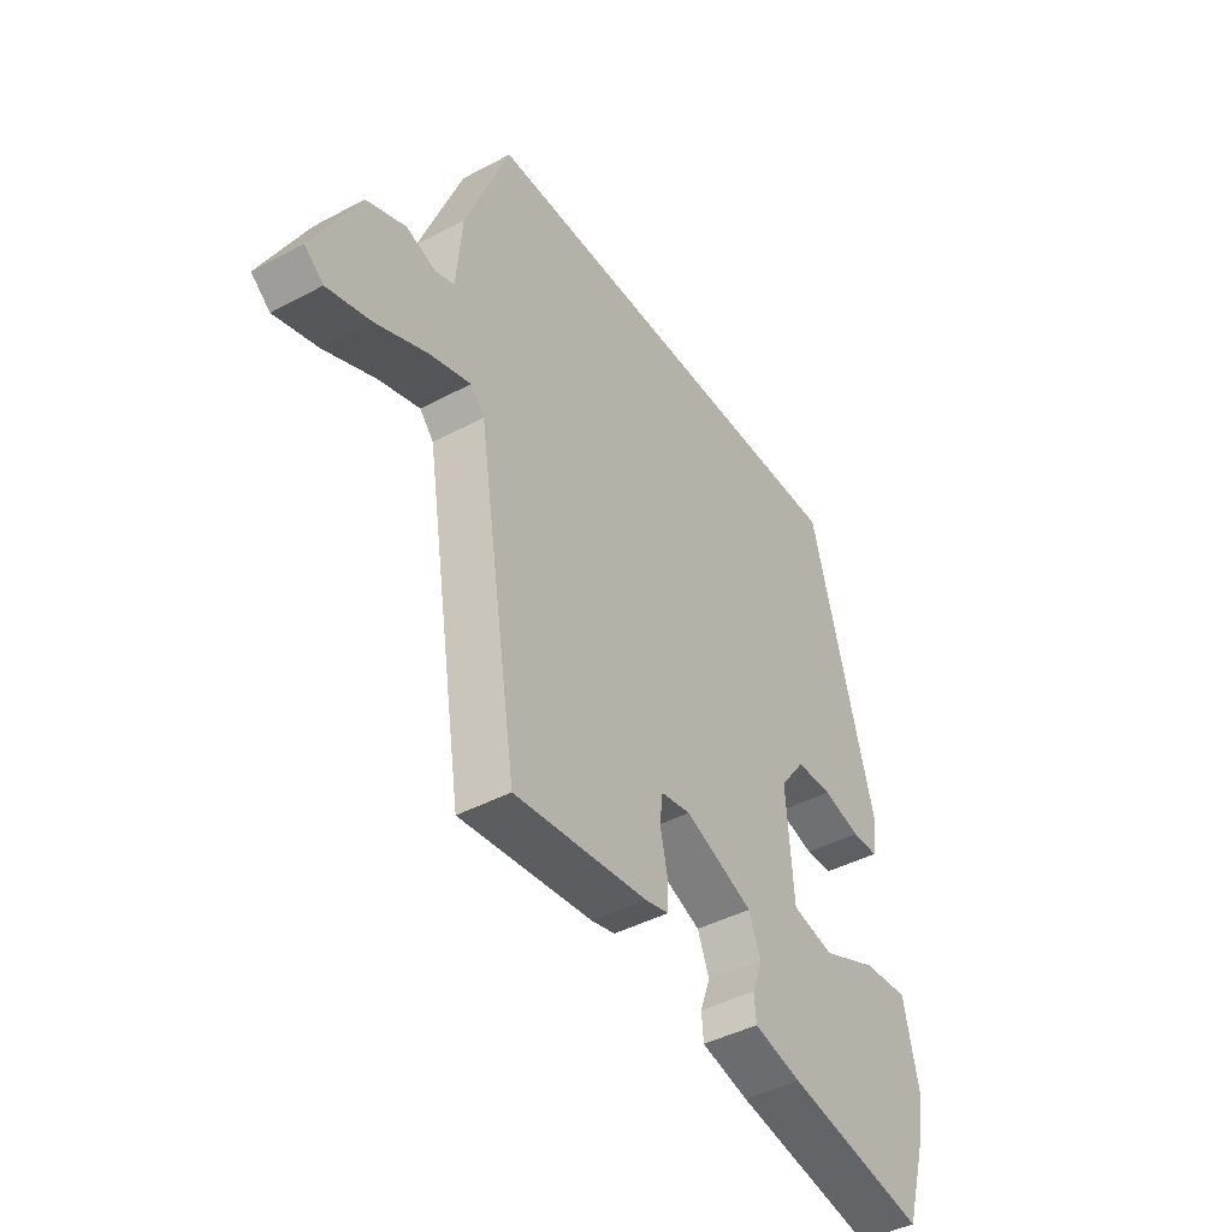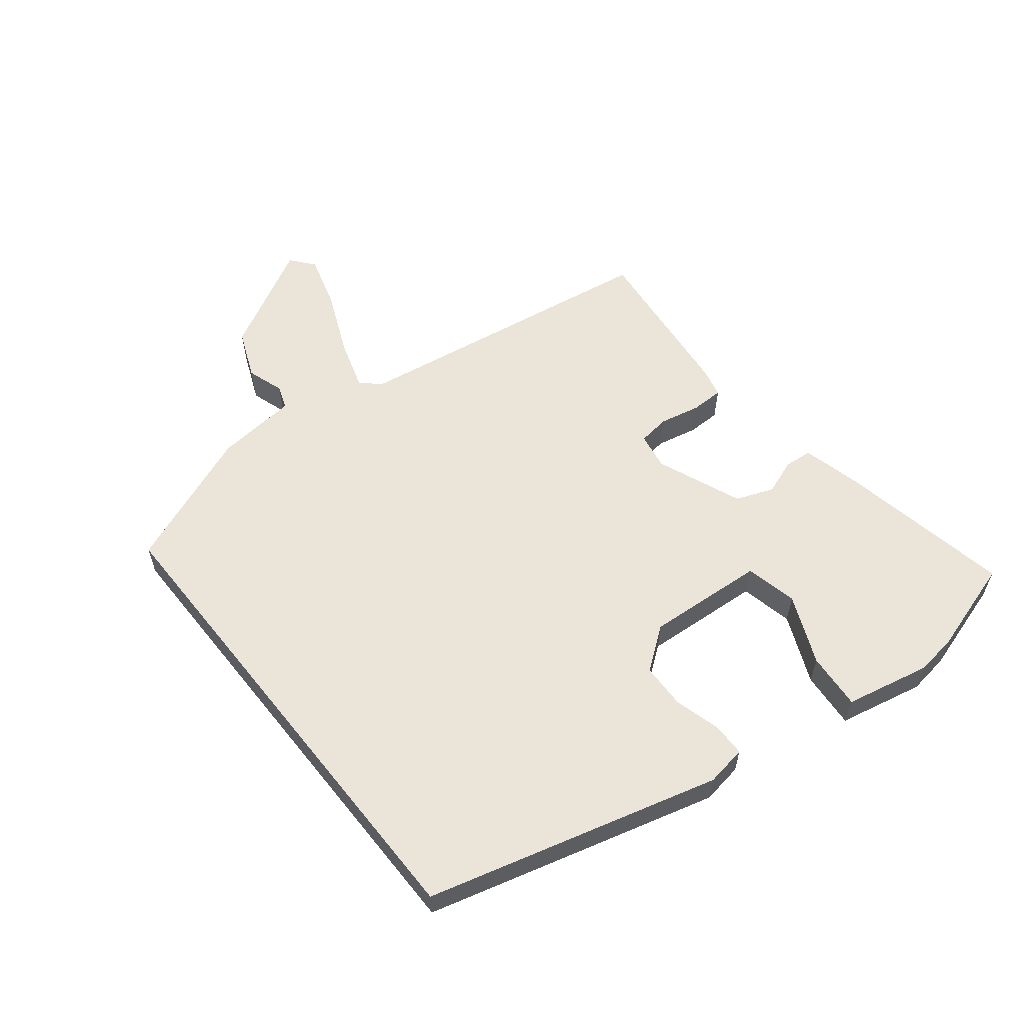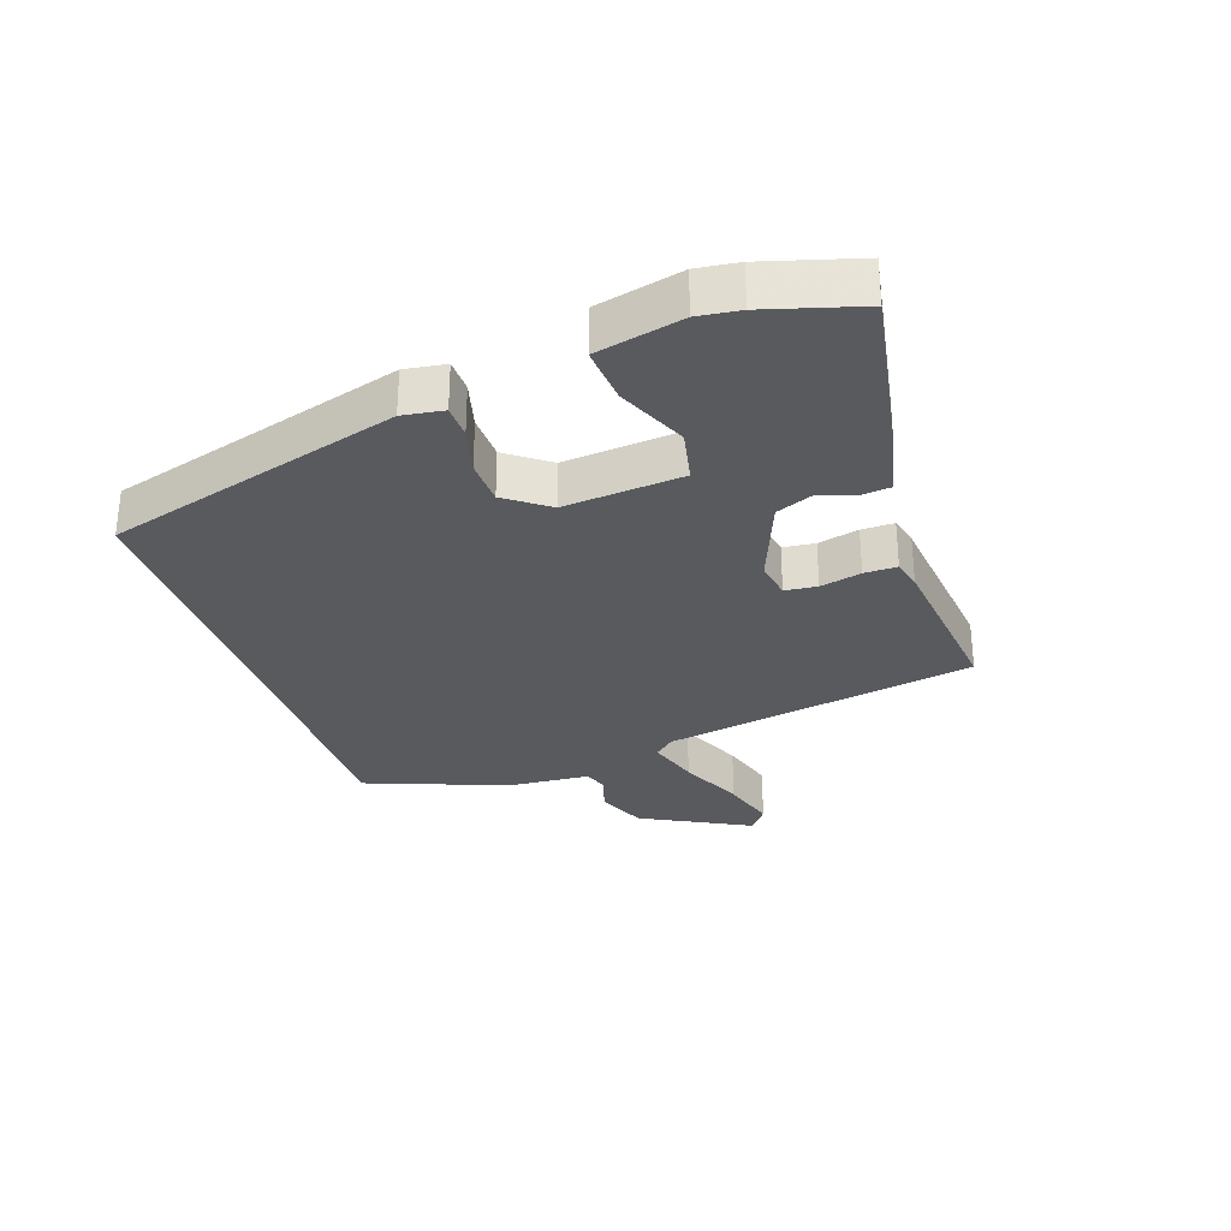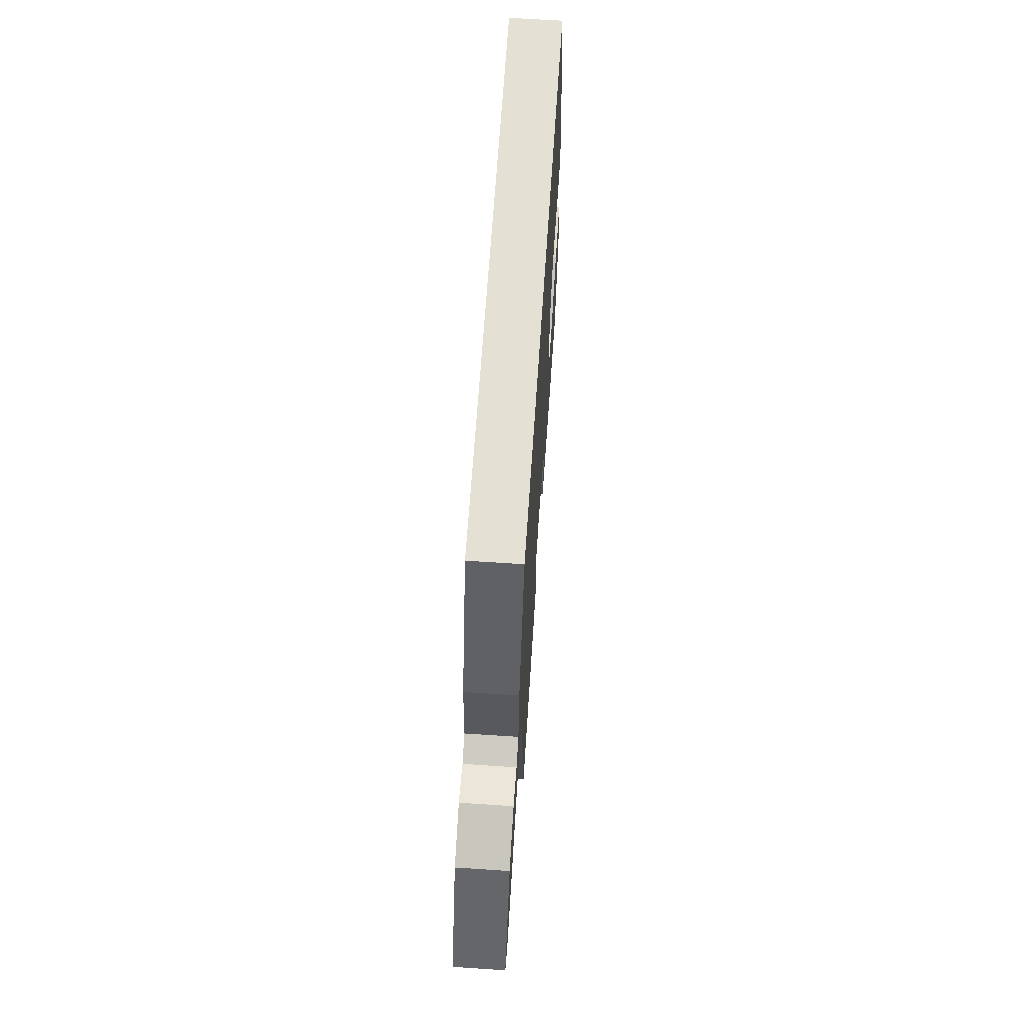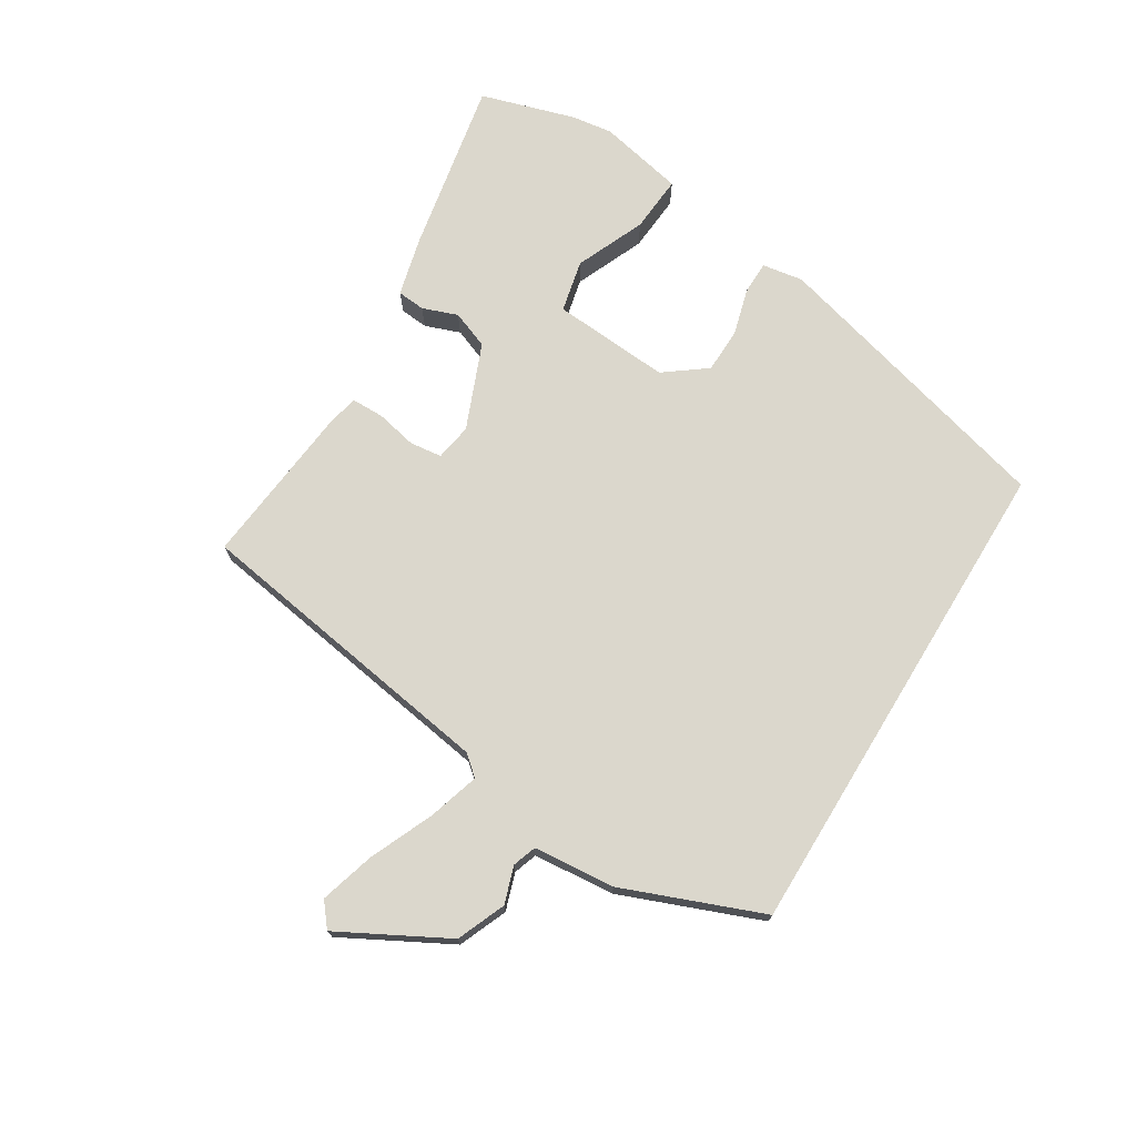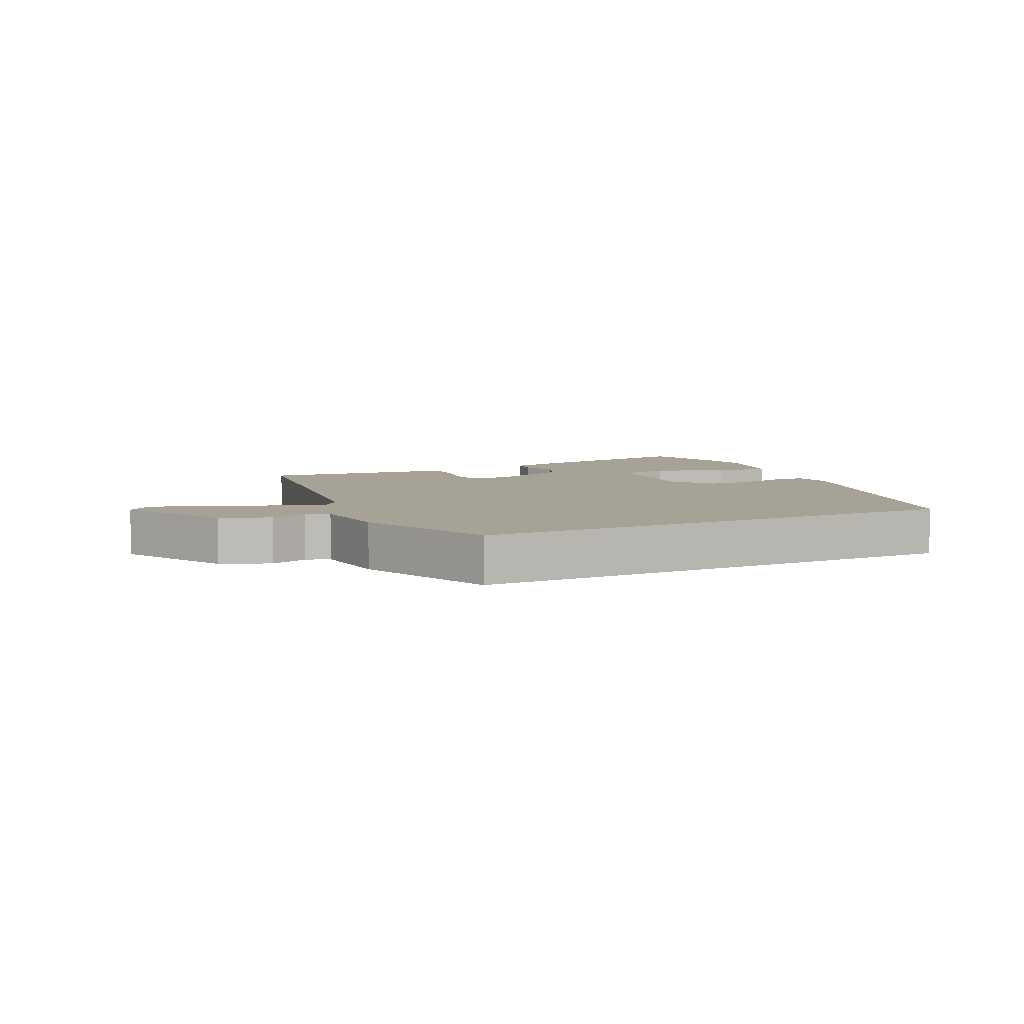
<metadata>
{"format":"obj","ext":"obj","renderer":"f3d","projection":"perspective","resolution":1024,"background":"white","views":[{"elev":-42.9,"azim":-57.6,"up":"+Z"},{"elev":58.7,"azim":51.3,"up":"+Y"},{"elev":-30.6,"azim":109.3,"up":"+Y"},{"elev":65.8,"azim":-86.2,"up":"+Z"},{"elev":73.1,"azim":-58.7,"up":"+Y"},{"elev":6.3,"azim":-26.1,"up":"+Y"}]}
</metadata>
<code>
v 0.524 0.07 -0.421
v 0.48 0.07 -0.568
v 0.207 0.07 -0.517
v 0.114 0.07 -0.494
v 0.11 0.07 -0.45
v 0.13 0.07 -0.395
v 0.107 0.07 -0.336
v -0.027 0.07 -0.282
v -0.085 0.07 -0.292
v -0.091 0.07 -0.342
v -0.077 0.07 -0.406
v -0.077 0.07 -0.457
v -0.123 0.07 -0.468
v -0.382 0.07 -0.496
v -0.461 0.07 -0.008
v -0.488 0.07 0.023
v -0.568 0.07 -0.002
v -0.668 0.07 -0.046
v -0.753 0.07 -0.071
v -0.79 0.07 -0.041
v -0.701 0.07 0.127
v -0.625 0.07 0.159
v -0.567 0.07 0.14
v -0.53 0.07 0.153
v -0.519 0.07 0.281
v -0.434 0.07 0.5
v 0.341 0.07 0.5
v 0.466 0.07 0.04
v 0.456 0.07 -0.024
v 0.404 0.07 -0.025
v 0.331 0.07 -0.005
v 0.26 0.07 -0.007
v 0.211 0.07 -0.073
v 0.225 0.07 -0.258
v 0.307 0.07 -0.276
v 0.415 0.07 -0.229
v 0.504 0.07 -0.222
v 0.533 0.07 -0.356
v 0.524 0 -0.421
v 0.48 0 -0.568
v 0.207 0 -0.517
v 0.114 0 -0.494
v 0.11 0 -0.45
v 0.13 0 -0.395
v 0.107 0 -0.336
v -0.027 0 -0.282
v -0.085 0 -0.292
v -0.091 0 -0.342
v -0.077 0 -0.406
v -0.077 0 -0.457
v -0.123 0 -0.468
v -0.382 0 -0.496
v -0.461 0 -0.008
v -0.488 0 0.023
v -0.568 0 -0.002
v -0.668 0 -0.046
v -0.753 0 -0.071
v -0.79 0 -0.041
v -0.701 0 0.127
v -0.625 0 0.159
v -0.567 0 0.14
v -0.53 0 0.153
v -0.519 0 0.281
v -0.434 0 0.5
v 0.341 0 0.5
v 0.466 0 0.04
v 0.456 0 -0.024
v 0.404 0 -0.025
v 0.331 0 -0.005
v 0.26 0 -0.007
v 0.211 0 -0.073
v 0.225 0 -0.258
v 0.307 0 -0.276
v 0.415 0 -0.229
v 0.504 0 -0.222
v 0.533 0 -0.356
f 35 36 37 38
f 34 35 38 1
f 28 29 30 31
f 28 31 32
f 27 28 32
f 24 25 26 27
f 24 27 32 33
f 20 21 22 23
f 17 18 19 20
f 16 17 20 23
f 15 16 23 24
f 13 14 15
f 10 11 12 13
f 9 10 13 15
f 8 9 15 24
f 3 4 5 6
f 3 6 7
f 34 1 2 3
f 34 3 7
f 24 33 34
f 7 8 24 34
f 76 75 74 73
f 39 76 73 72
f 69 68 67 66
f 70 69 66
f 70 66 65
f 65 64 63 62
f 71 70 65 62
f 61 60 59 58
f 58 57 56 55
f 61 58 55 54
f 62 61 54 53
f 53 52 51
f 51 50 49 48
f 53 51 48 47
f 62 53 47 46
f 44 43 42 41
f 45 44 41
f 41 40 39 72
f 45 41 72
f 72 71 62
f 72 62 46 45
f 1 39 40 2
f 2 40 41 3
f 3 41 42 4
f 4 42 43 5
f 5 43 44 6
f 6 44 45 7
f 7 45 46 8
f 8 46 47 9
f 9 47 48 10
f 10 48 49 11
f 11 49 50 12
f 12 50 51 13
f 13 51 52 14
f 14 52 53 15
f 15 53 54 16
f 16 54 55 17
f 17 55 56 18
f 18 56 57 19
f 19 57 58 20
f 20 58 59 21
f 21 59 60 22
f 22 60 61 23
f 23 61 62 24
f 24 62 63 25
f 25 63 64 26
f 26 64 65 27
f 27 65 66 28
f 28 66 67 29
f 29 67 68 30
f 30 68 69 31
f 31 69 70 32
f 32 70 71 33
f 33 71 72 34
f 34 72 73 35
f 35 73 74 36
f 36 74 75 37
f 37 75 76 38
f 38 76 39 1

</code>
